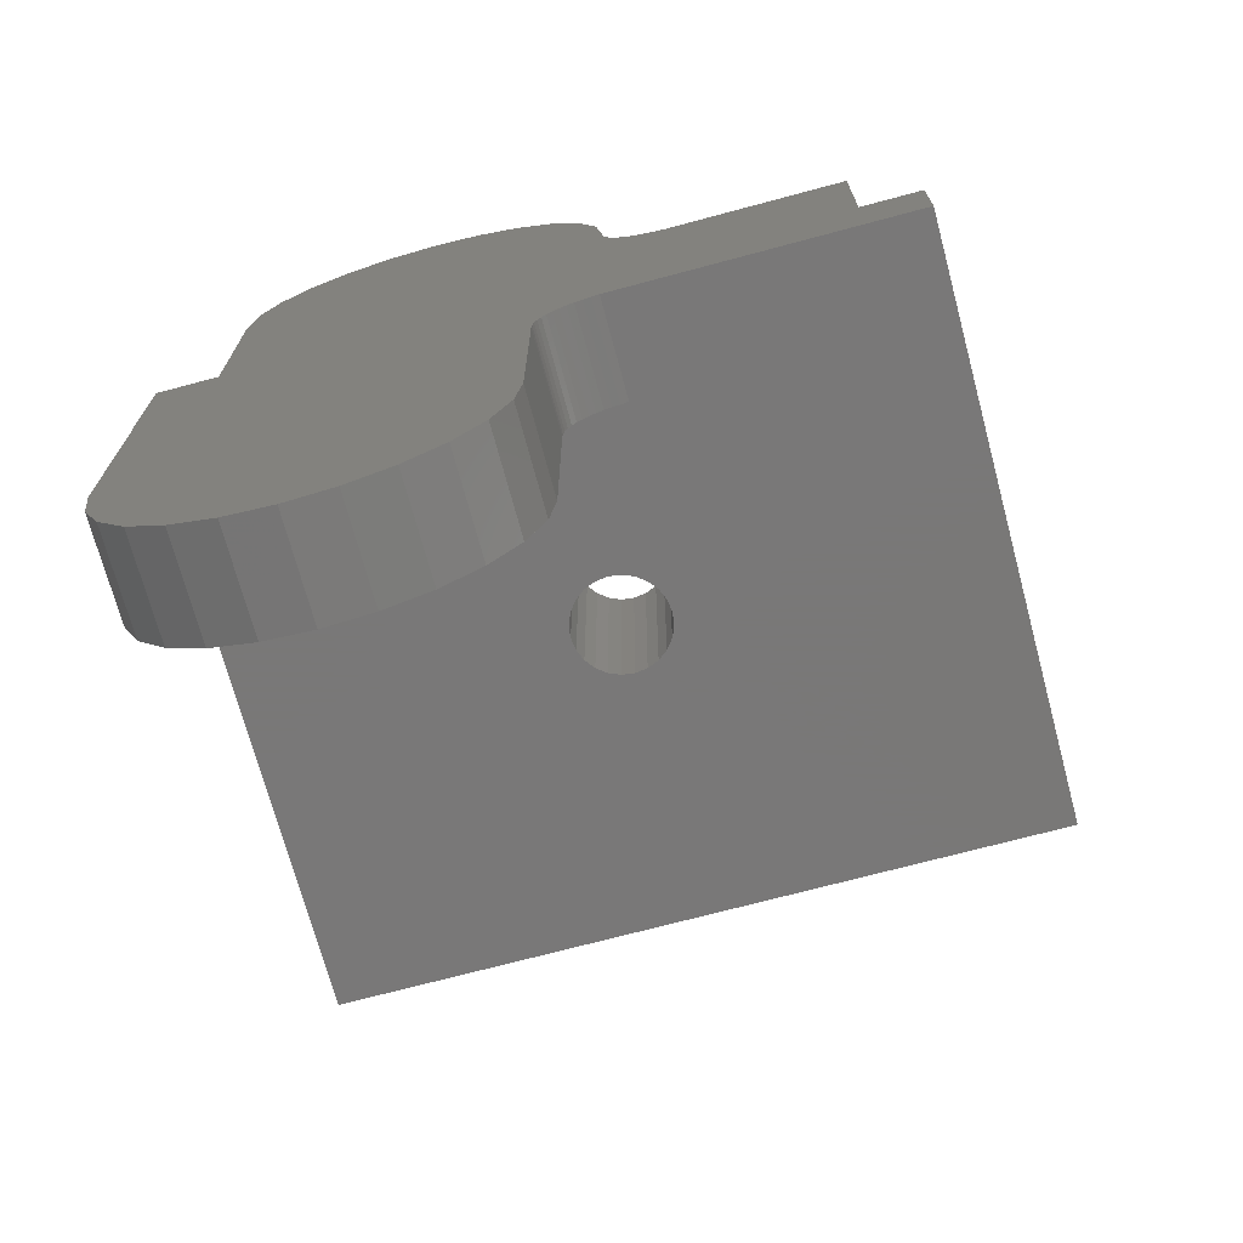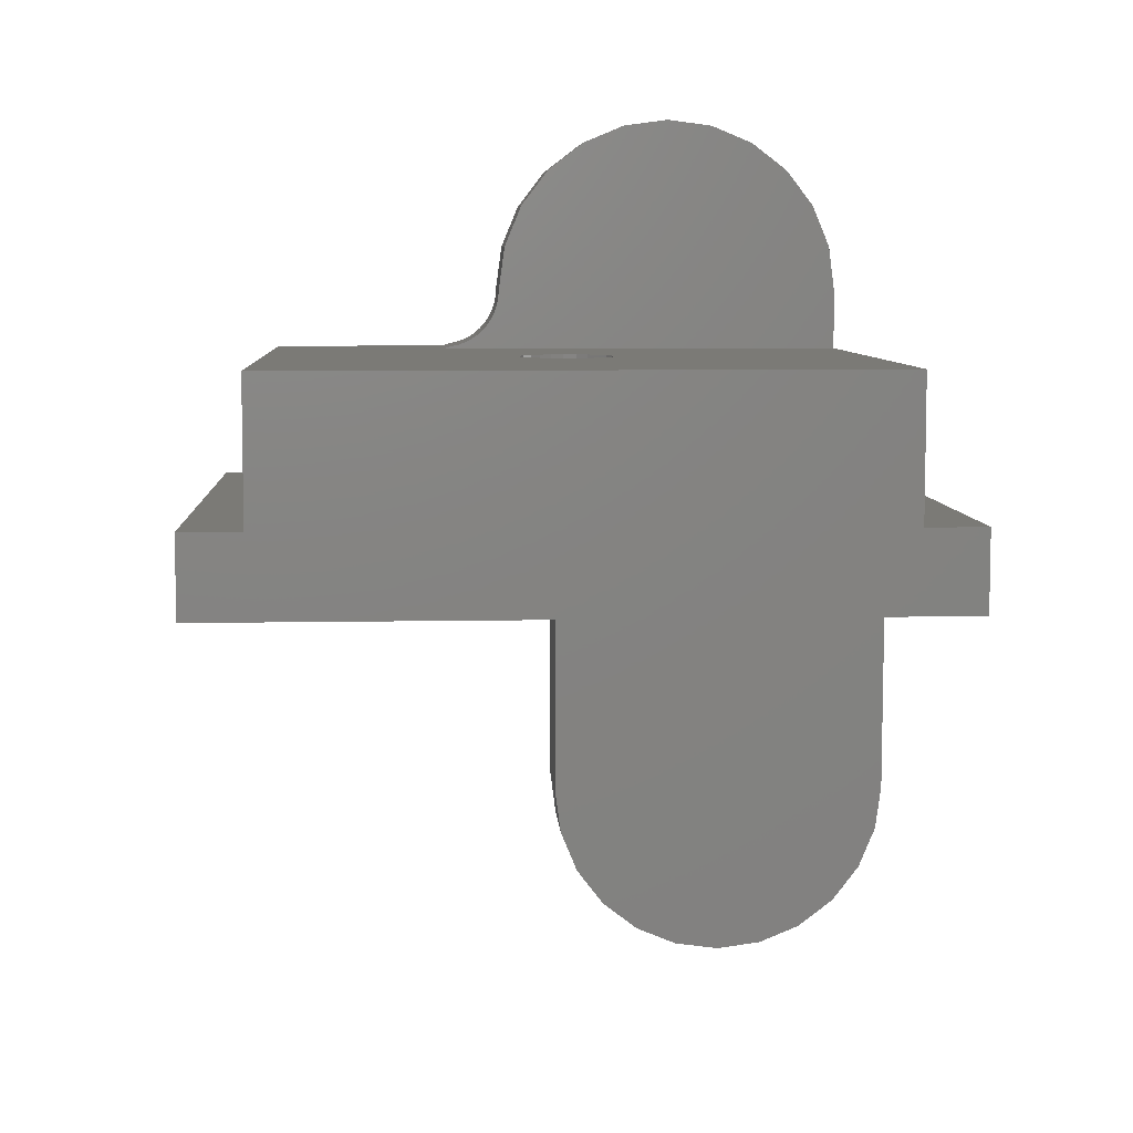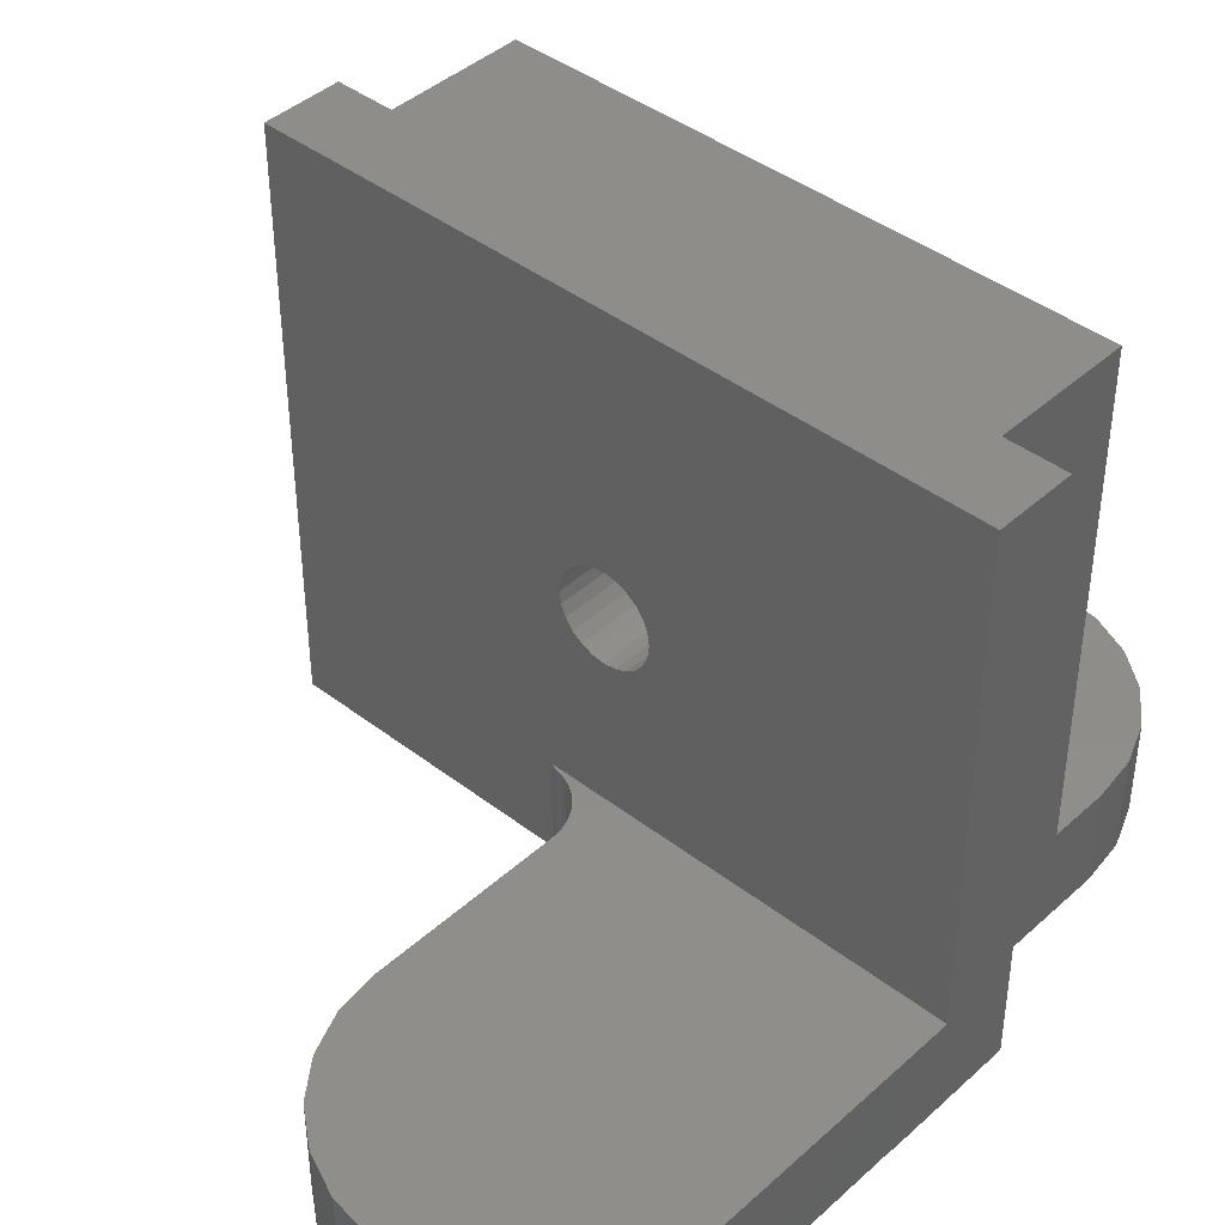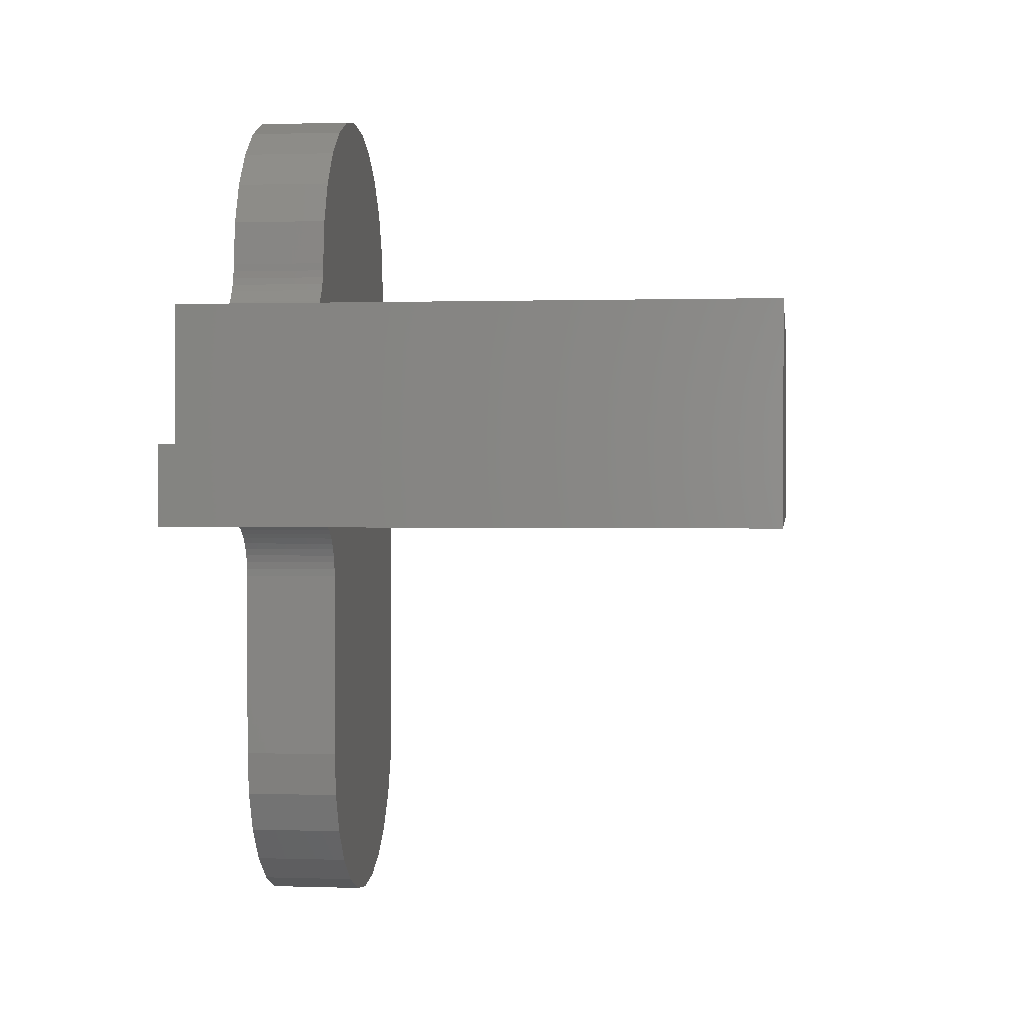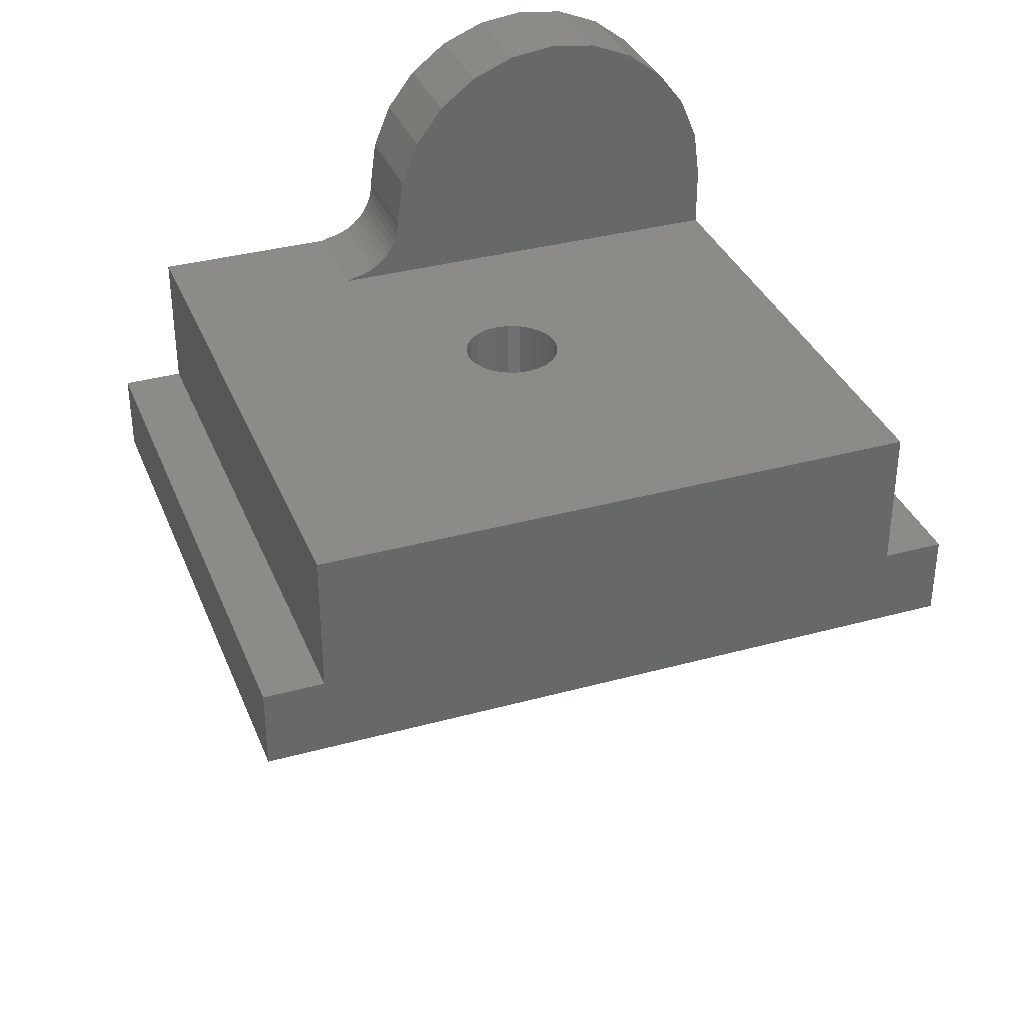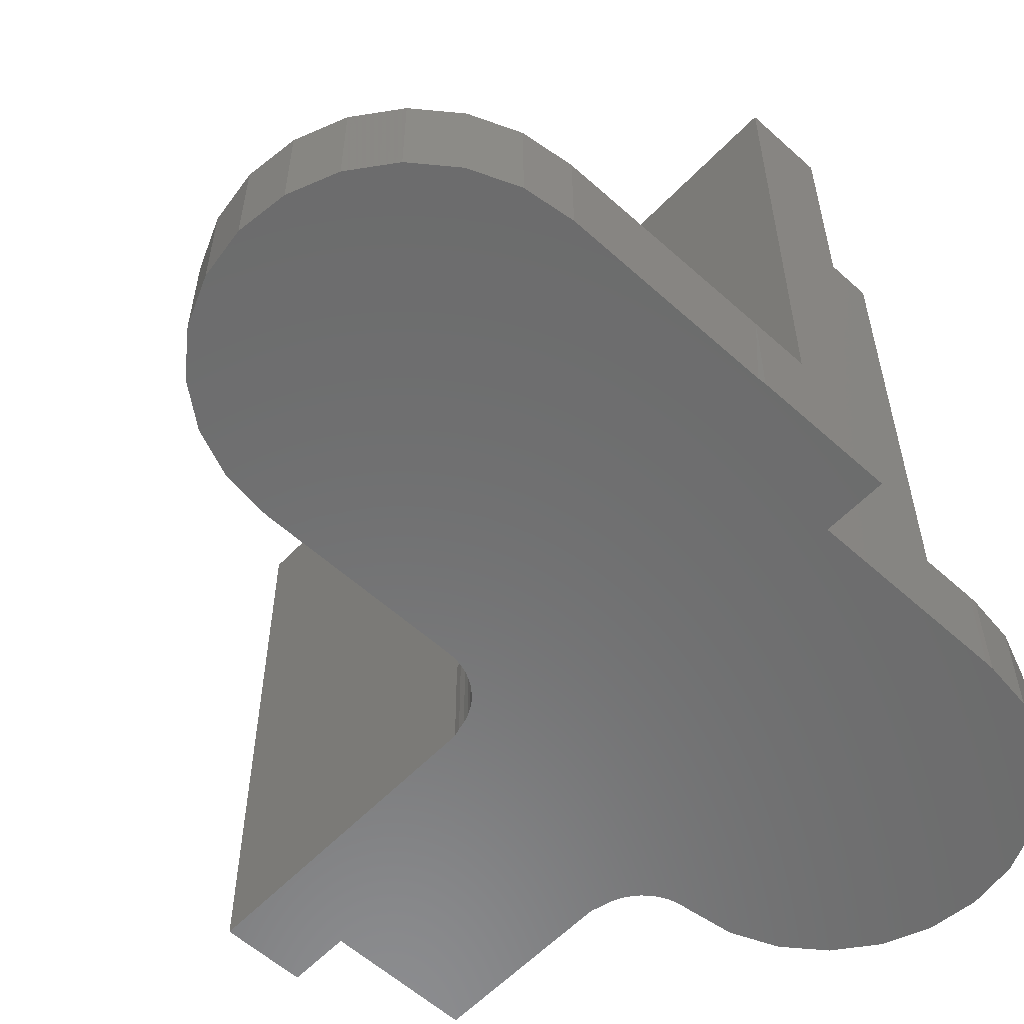
<metadata>
{"format":"stl","ext":"stl","renderer":"f3d","projection":"perspective","resolution":1024,"background":"white","views":[{"elev":-71.3,"azim":-165.0,"up":"+Y"},{"elev":7.1,"azim":-3.4,"up":"+Y"},{"elev":42.0,"azim":42.7,"up":"+Z"},{"elev":0.8,"azim":-82.9,"up":"+Y"},{"elev":35.0,"azim":-20.1,"up":"+Y"},{"elev":-57.9,"azim":46.9,"up":"+Z"}]}
</metadata>
<code>
# stl→obj: 175 verts, 344 faces
v 49.54 -3.243e-14 8.1
v 49.66 5.5 7.811
v 49.66 -3.243e-14 7.811
v 49.54 5.5 8.1
v 49.54 -3.243e-14 6.9
v 49.35 5.5 6.651
v 49.35 -3.243e-14 6.651
v 49.54 5.5 6.9
v 49.7 5.5 7.5
v 49.7 -3.243e-14 7.5
v 48.19 5.5 8.659
v 48.5 -3.243e-14 8.7
v 48.19 -3.243e-14 8.659
v 48.5 5.5 8.7
v 49.66 5.5 7.189
v 49.66 -3.243e-14 7.189
v 56 5.5 -4.996e-16
v 56 5.5 15
v 41 5.5 -5.496e-15
v 49.1 5.5 6.461
v 48.81 5.5 6.341
v 48.5 5.5 6.3
v 48.19 5.5 6.341
v 47.9 5.5 6.461
v 47.65 5.5 6.651
v 47.46 5.5 6.9
v 47.34 5.5 7.189
v 47.3 5.5 7.5
v 49.35 5.5 8.349
v 41 5.5 15
v 49.1 5.5 8.539
v 48.81 5.5 8.659
v 47.9 5.5 8.539
v 47.65 5.5 8.349
v 47.46 5.5 8.1
v 47.34 5.5 7.811
v 39.5 2 -5.995e-15
v 41 2 15
v 41 2 -5.496e-15
v 39.5 2 15
v 47.34 -3.243e-14 7.811
v 47.46 -3.243e-14 8.1
v 48.81 -3.243e-14 6.341
v 49.1 -3.243e-14 6.461
v 47.65 -3.243e-14 8.349
v 48.81 -3.243e-14 8.659
v 49.1 -3.243e-14 8.539
v 47.3 -3.243e-14 7.5
v 49.35 -3.243e-14 8.349
v 47.9 -3.243e-14 8.539
v 48.5 -3.243e-14 6.3
v 47.34 -3.243e-14 7.189
v 47.46 -3.243e-14 6.9
v 47.65 -3.243e-14 6.651
v 47.9 -3.243e-14 6.461
v 48.19 -3.243e-14 6.341
v 57.5 -8.46e-15 15
v 39.5 -1.974e-14 15
v 56 2 15
v 57.5 2 15
v 39.5 -1.692e-14 -5.995e-15
v 57.5 -8.46e-15 0
v 57.5 2 0
v 56 2 -4.996e-16
v 45.49 5.5 -4.001e-15
v 56 5.5 2.5
v 45.49 5.5 2.5
v 56 6.854 -4.996e-16
v 56 6.854 2.5
v 51.49 11.55 2.5
v 52.66 11.4 -1.614e-15
v 52.66 11.4 2.5
v 51.49 11.55 -2.002e-15
v 55.84 8.215 2.5
v 55.39 9.3 -7.036e-16
v 55.84 8.215 -5.538e-16
v 55.39 9.3 2.5
v 45.68 5.563 -3.936e-15
v 45.68 5.563 2.5
v 53.74 10.95 2.5
v 54.68 10.23 -9.417e-16
v 54.68 10.23 2.5
v 53.74 10.95 -1.252e-15
v 46.68 6.137 2.5
v 46.55 5.989 -3.648e-15
v 46.68 6.137 -3.605e-15
v 46.55 5.989 2.5
v 46.94 6.662 2.5
v 46.87 6.476 -3.54e-15
v 46.94 6.662 -3.519e-15
v 46.87 6.476 2.5
v 49.24 10.95 2.5
v 48.31 10.23 -3.061e-15
v 49.24 10.95 -2.751e-15
v 48.31 10.23 2.5
v 55.99 7.05 2.5
v 55.99 7.05 -5.028e-16
v 47.6 9.3 -3.3e-15
v 47.6 9.3 2.5
v 46.06 5.664 2.5
v 46.24 5.751 -3.751e-15
v 46.24 5.751 2.5
v 46.06 5.664 -3.81e-15
v 46.99 7.05 2.5
v 46.97 6.854 -3.506e-15
v 46.99 7.05 -3.501e-15
v 46.97 6.854 2.5
v 47.15 8.215 -3.449e-15
v 47.15 8.215 2.5
v 46.4 5.86 2.5
v 46.4 5.86 -3.697e-15
v 45.88 5.601 -3.872e-15
v 45.88 5.601 2.5
v 50.33 11.4 -2.389e-15
v 50.33 11.4 2.5
v 46.79 6.3 2.5
v 46.79 6.3 -3.568e-15
v 46.99 -3.102e-14 -3.501e-15
v 57.5 -3.102e-14 2.5
v 57.5 -3.102e-14 0
v 46.99 -3.102e-14 2.5
v 57.5 -1.354 0
v 57.5 -1.354 2.5
v 52.98 -11.05 2.5
v 54.15 -10.9 -1.115e-15
v 54.15 -10.9 2.5
v 52.98 -11.05 -1.503e-15
v 57.33 -7.715 2.5
v 56.88 -8.8 -2.046e-16
v 57.33 -7.715 -5.489e-17
v 56.88 -8.8 2.5
v 47.18 -0.06283 -3.436e-15
v 47.18 -0.06283 2.5
v 55.23 -10.45 2.5
v 56.17 -9.732 -4.428e-16
v 56.17 -9.732 2.5
v 55.23 -10.45 -7.532e-16
v 48.18 -0.6369 2.5
v 48.05 -0.4893 -3.148e-15
v 48.18 -0.6369 -3.105e-15
v 48.05 -0.4893 2.5
v 48.44 -1.162 2.5
v 48.37 -0.976 -3.04e-15
v 48.44 -1.162 -3.019e-15
v 48.37 -0.976 2.5
v 50.73 -10.45 2.5
v 49.8 -9.732 -2.562e-15
v 50.73 -10.45 -2.252e-15
v 49.8 -9.732 2.5
v 57.48 -6.55 2.5
v 57.48 -6.55 -3.818e-18
v 49.09 -8.8 -2.801e-15
v 49.09 -8.8 2.5
v 47.56 -0.1642 2.5
v 47.74 -0.251 -3.252e-15
v 47.74 -0.251 2.5
v 47.56 -0.1642 -3.31e-15
v 48.49 -1.55 2.5
v 48.47 -1.354 -3.006e-15
v 48.49 -1.55 -3.002e-15
v 48.47 -1.354 2.5
v 48.64 -7.715 -2.95e-15
v 48.64 -7.715 2.5
v 47.9 -0.36 2.5
v 47.9 -0.36 -3.197e-15
v 57.49 -1.55 -4.274e-18
v 57.49 -1.55 2.5
v 48.48 -6.55 2.5
v 48.48 -6.55 -3.001e-15
v 47.38 -0.1011 -3.372e-15
v 47.38 -0.1011 2.5
v 51.82 -10.9 -1.891e-15
v 51.82 -10.9 2.5
v 48.29 -0.8 2.5
v 48.29 -0.8 -3.069e-15
f 1 2 3
f 2 1 4
f 5 6 7
f 6 5 8
f 3 9 10
f 9 3 2
f 11 12 13
f 12 11 14
f 10 15 16
f 15 10 9
f 17 6 18
f 6 17 19
f 18 6 8
f 18 8 15
f 18 15 9
f 6 19 20
f 20 19 21
f 21 19 22
f 22 19 23
f 23 19 24
f 24 19 25
f 25 19 26
f 26 19 27
f 27 19 28
f 18 29 30
f 29 18 4
f 4 18 2
f 2 18 9
f 30 29 31
f 30 31 32
f 30 32 14
f 30 14 11
f 30 11 33
f 30 33 34
f 30 34 35
f 30 35 36
f 30 36 28
f 30 28 19
f 37 38 39
f 38 37 40
f 35 41 36
f 41 35 42
f 20 43 44
f 43 20 21
f 34 42 35
f 42 34 45
f 14 46 12
f 46 14 32
f 32 47 46
f 47 32 31
f 36 48 28
f 48 36 41
f 31 49 47
f 49 31 29
f 34 50 45
f 50 34 33
f 21 51 43
f 51 21 22
f 6 44 7
f 44 6 20
f 16 8 5
f 8 16 15
f 33 13 50
f 13 33 11
f 28 52 27
f 52 28 48
f 27 53 26
f 53 27 52
f 26 54 25
f 54 26 53
f 24 54 55
f 54 24 25
f 22 56 51
f 56 22 23
f 23 55 56
f 55 23 24
f 49 4 1
f 4 49 29
f 57 40 58
f 40 57 59
f 59 57 60
f 59 38 40
f 38 59 18
f 38 18 30
f 38 19 39
f 19 38 30
f 58 37 61
f 37 58 40
f 60 62 63
f 62 60 57
f 39 64 37
f 64 39 17
f 17 39 19
f 37 62 61
f 62 37 64
f 62 64 63
f 64 60 63
f 60 64 59
f 18 64 17
f 64 18 59
f 57 49 62
f 49 57 47
f 47 57 58
f 62 49 1
f 62 1 3
f 62 3 10
f 47 58 46
f 46 58 12
f 12 58 13
f 13 58 50
f 50 58 45
f 45 58 42
f 42 58 41
f 41 58 48
f 62 44 61
f 44 62 7
f 7 62 5
f 5 62 16
f 16 62 10
f 61 44 43
f 61 43 51
f 61 51 56
f 61 56 55
f 61 55 54
f 61 54 53
f 61 53 52
f 61 52 48
f 61 48 58
f 65 66 17
f 66 65 67
f 66 68 17
f 68 66 69
f 70 71 72
f 71 70 73
f 74 75 76
f 75 74 77
f 67 78 79
f 78 67 65
f 80 81 82
f 81 80 83
f 84 85 86
f 85 84 87
f 88 89 90
f 89 88 91
f 92 93 94
f 93 92 95
f 96 76 97
f 76 96 74
f 95 98 93
f 98 95 99
f 100 101 102
f 101 100 103
f 104 105 106
f 105 104 107
f 99 108 98
f 108 99 109
f 72 83 80
f 83 72 71
f 110 85 87
f 85 110 111
f 77 81 75
f 81 77 82
f 68 96 97
f 96 68 69
f 109 106 108
f 106 109 104
f 79 112 113
f 112 79 78
f 92 114 115
f 114 92 94
f 72 115 70
f 115 72 80
f 115 80 92
f 92 80 82
f 92 82 95
f 95 82 77
f 95 77 99
f 99 77 74
f 99 74 109
f 109 74 96
f 109 96 104
f 104 96 69
f 104 69 107
f 107 69 66
f 107 66 88
f 88 66 91
f 91 66 116
f 116 66 84
f 84 66 87
f 87 66 110
f 110 66 102
f 102 66 100
f 100 66 113
f 113 66 79
f 79 66 67
f 113 103 100
f 103 113 112
f 91 117 89
f 117 91 116
f 102 111 110
f 111 102 101
f 107 90 105
f 90 107 88
f 114 71 73
f 71 114 94
f 71 94 83
f 83 94 93
f 83 93 81
f 81 93 98
f 81 98 75
f 75 98 108
f 75 108 76
f 76 108 106
f 76 106 97
f 97 106 68
f 68 106 105
f 68 105 90
f 68 90 17
f 17 90 89
f 17 89 117
f 17 117 86
f 17 86 85
f 17 85 111
f 17 111 101
f 17 101 103
f 17 103 112
f 17 112 78
f 17 78 65
f 116 86 117
f 86 116 84
f 115 73 70
f 73 115 114
f 118 119 120
f 119 118 121
f 119 122 120
f 122 119 123
f 124 125 126
f 125 124 127
f 128 129 130
f 129 128 131
f 121 132 133
f 132 121 118
f 134 135 136
f 135 134 137
f 138 139 140
f 139 138 141
f 142 143 144
f 143 142 145
f 146 147 148
f 147 146 149
f 150 130 151
f 130 150 128
f 149 152 147
f 152 149 153
f 154 155 156
f 155 154 157
f 158 159 160
f 159 158 161
f 153 162 152
f 162 153 163
f 126 137 134
f 137 126 125
f 164 139 141
f 139 164 165
f 131 135 129
f 135 131 136
f 123 166 122
f 166 123 151
f 151 123 150
f 150 123 167
f 162 168 169
f 168 162 163
f 133 170 171
f 170 133 132
f 146 172 173
f 172 146 148
f 126 173 124
f 173 126 134
f 173 134 146
f 146 134 136
f 146 136 149
f 149 136 131
f 149 131 153
f 153 131 128
f 153 128 163
f 163 128 150
f 163 150 168
f 168 150 167
f 168 167 158
f 158 167 123
f 158 123 161
f 161 123 119
f 161 119 142
f 142 119 145
f 145 119 174
f 174 119 138
f 138 119 141
f 141 119 164
f 164 119 156
f 156 119 154
f 154 119 171
f 171 119 133
f 133 119 121
f 169 158 160
f 158 169 168
f 171 157 154
f 157 171 170
f 145 175 143
f 175 145 174
f 156 165 164
f 165 156 155
f 159 142 144
f 142 159 161
f 172 125 127
f 125 172 148
f 125 148 137
f 137 148 147
f 137 147 135
f 135 147 152
f 135 152 129
f 129 152 162
f 129 162 130
f 130 162 169
f 130 169 151
f 151 169 160
f 151 160 166
f 166 160 159
f 166 159 122
f 122 159 144
f 122 144 120
f 120 144 143
f 120 143 175
f 120 175 140
f 120 140 139
f 120 139 165
f 120 165 155
f 120 155 157
f 120 157 170
f 120 170 132
f 120 132 118
f 175 138 140
f 138 175 174
f 173 127 124
f 127 173 172

</code>
